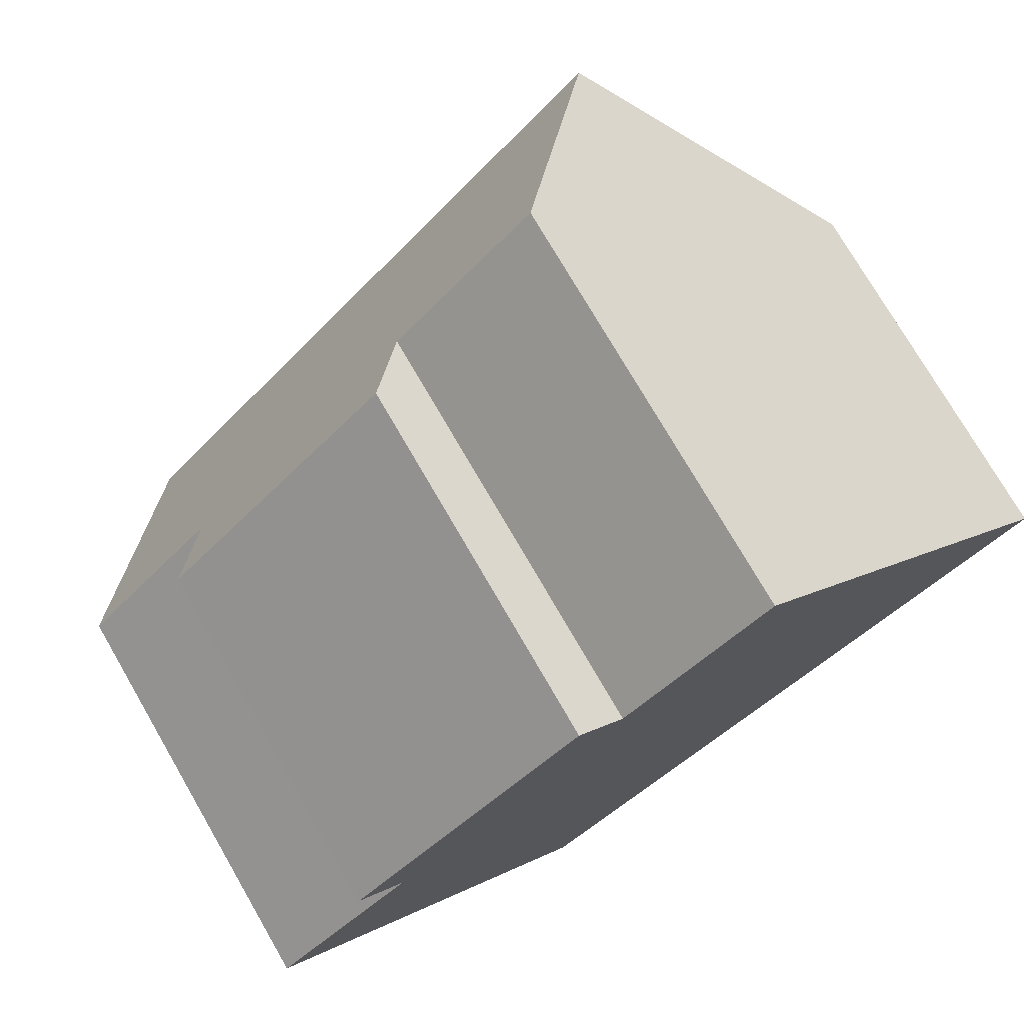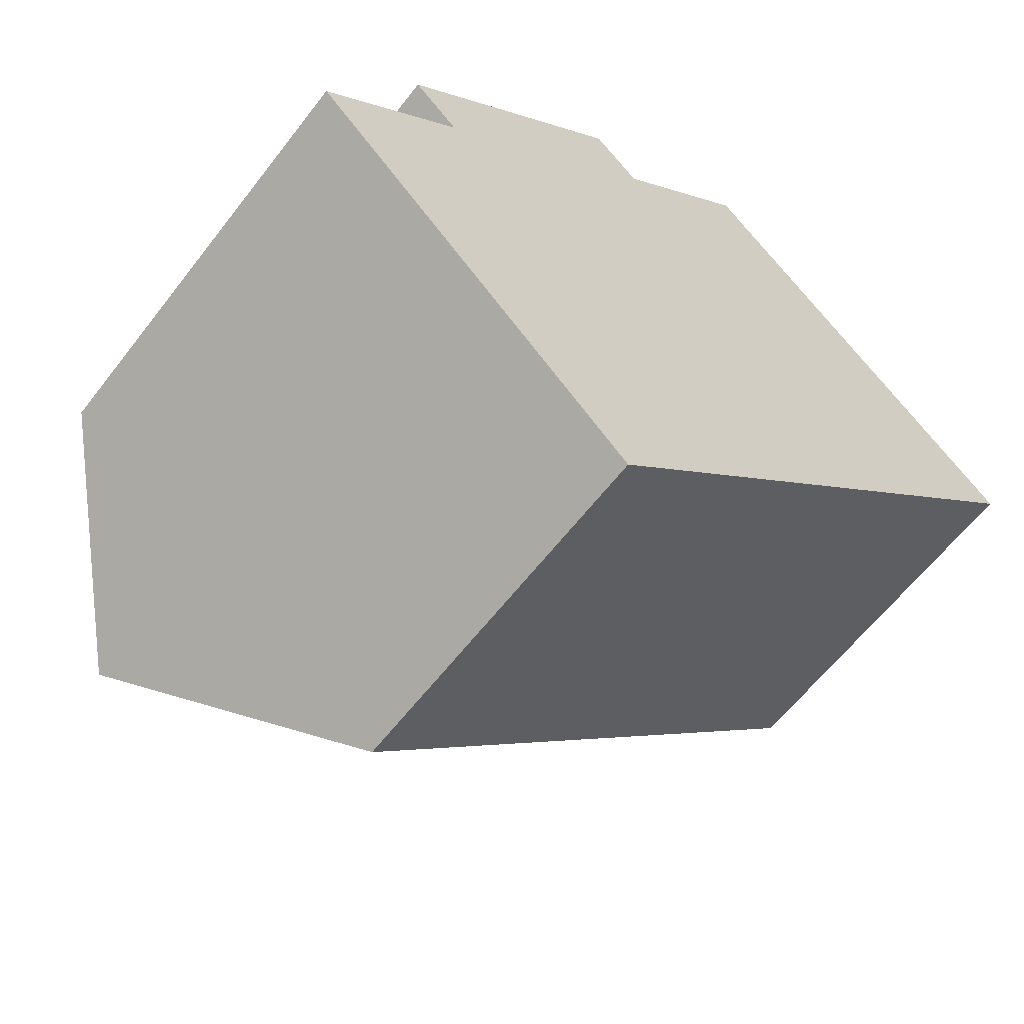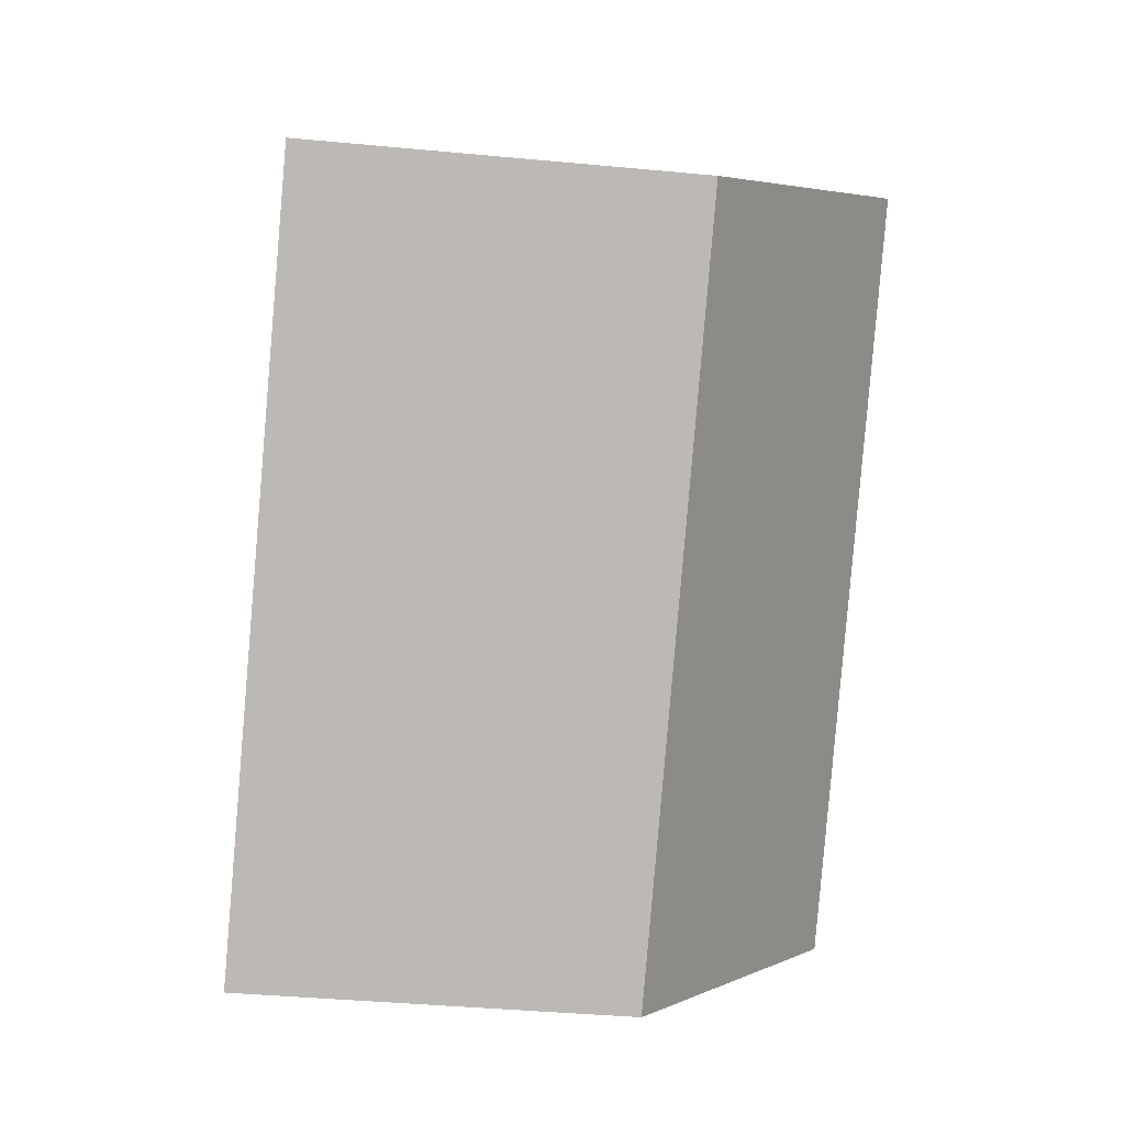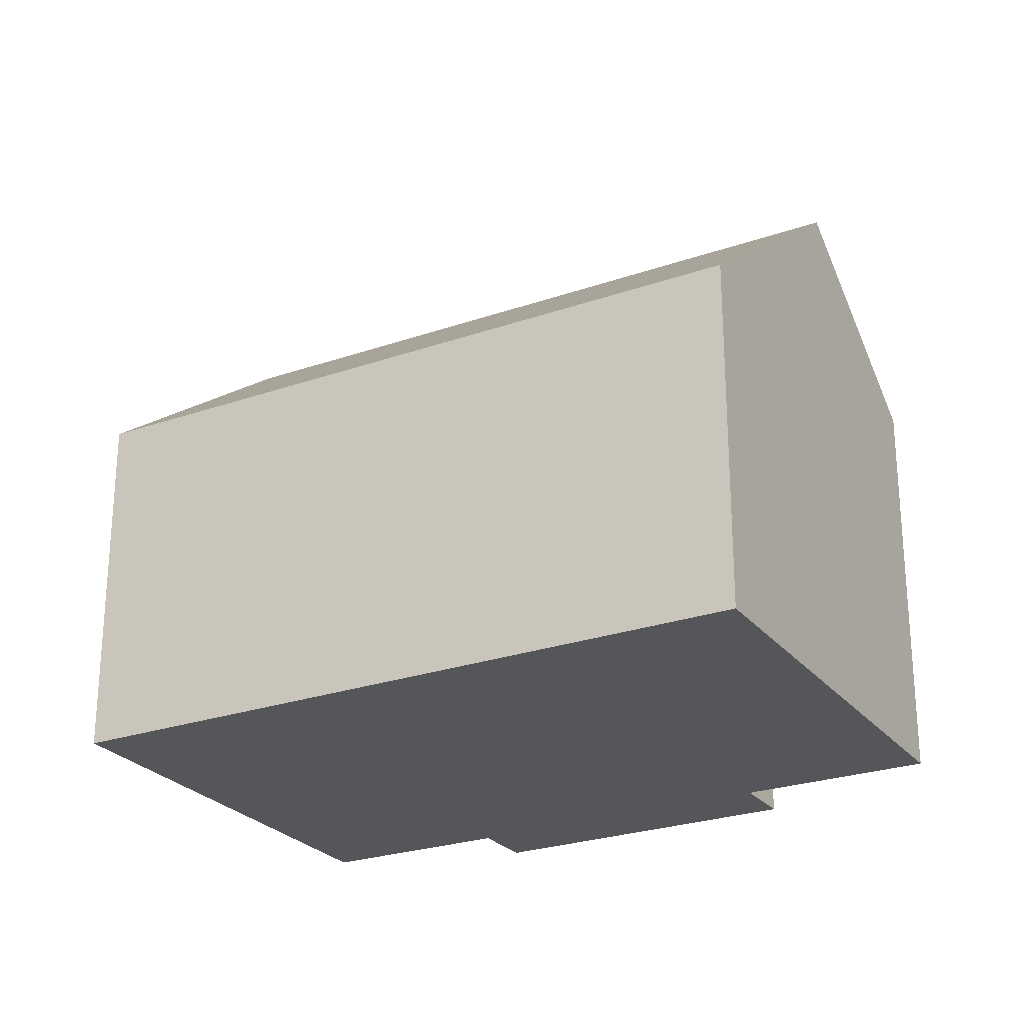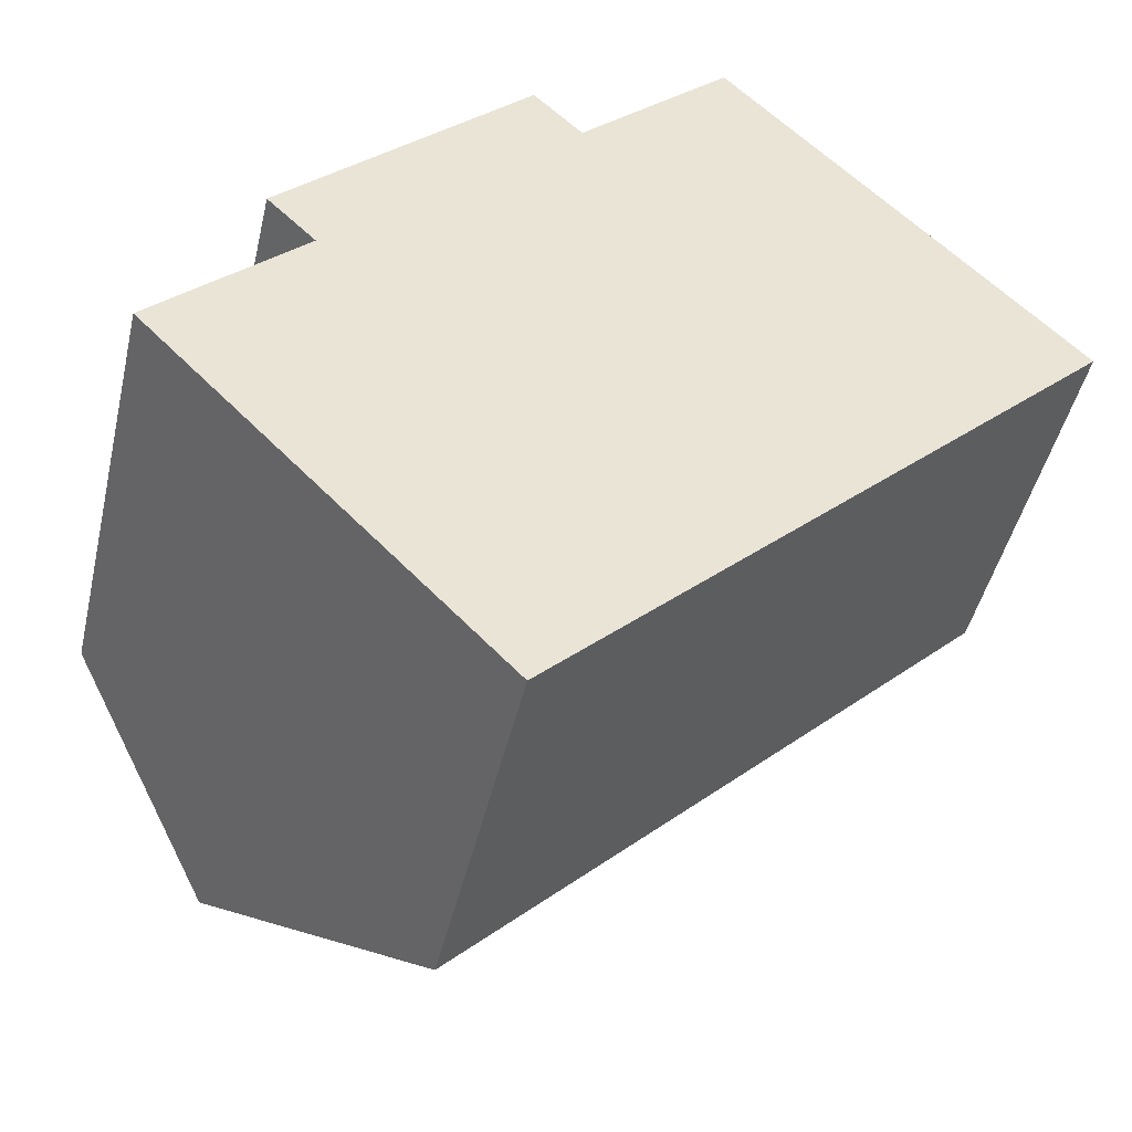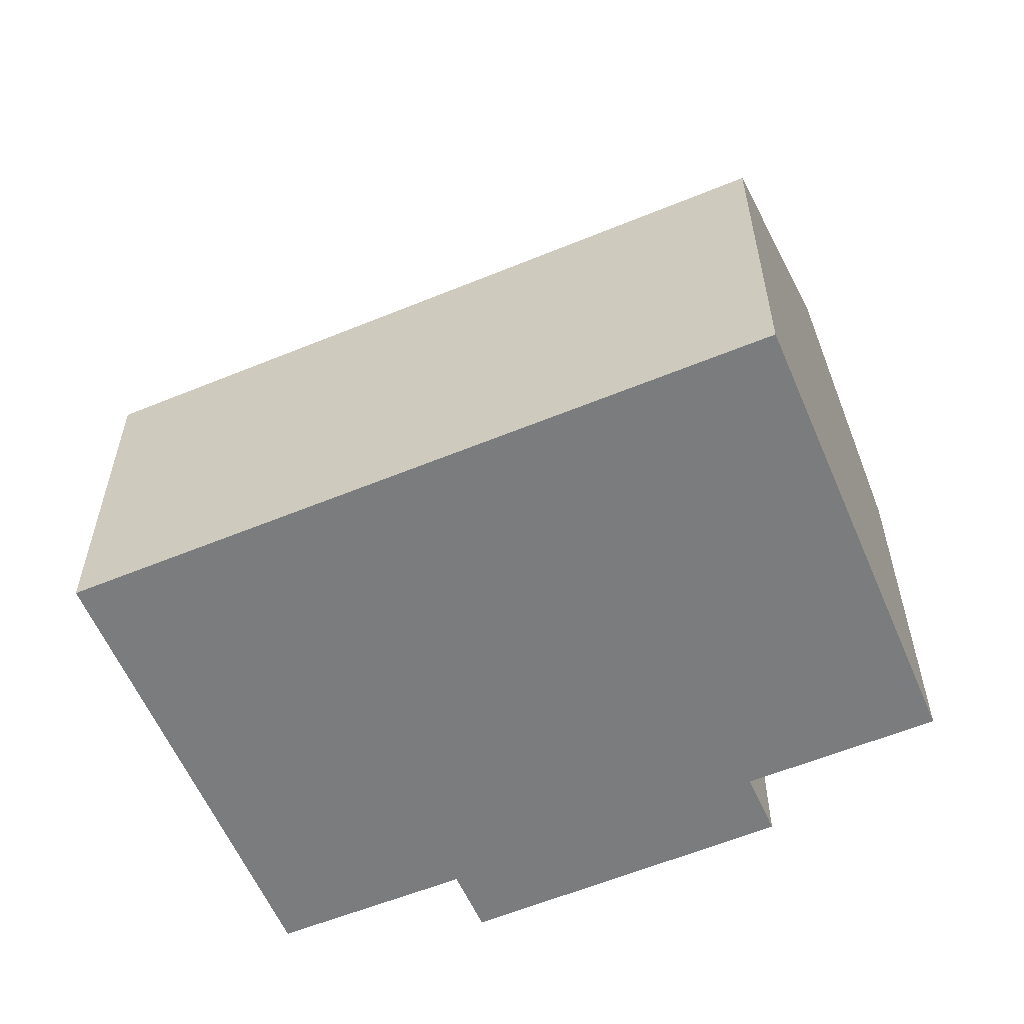
<metadata>
{"format":"obj","ext":"obj","renderer":"f3d","projection":"perspective","resolution":1024,"background":"white","views":[{"elev":75.0,"azim":-30.1,"up":"+Z"},{"elev":-61.0,"azim":-37.4,"up":"+Z"},{"elev":-38.8,"azim":83.2,"up":"+Z"},{"elev":-25.6,"azim":164.9,"up":"+Y"},{"elev":-45.7,"azim":-12.9,"up":"+Z"},{"elev":-58.7,"azim":158.7,"up":"+Y"}]}
</metadata>
<code>
v  3.013 11.83 -3.095
v  17.97 7.609 3.493
v  7.008 7.609 -7.198
v  13.98 11.83 7.596
v  6.978 7.606 8.775
v  2.981 8.648 2.906
v  2.012 7.639 3.871
v  0 8.648 5.295e-16
v  7.96 8.628 7.797
v  10.97 8.648 10.69
v  0 0 0
v  2.981 -1.779e-16 2.906
v  2.012 -2.37e-16 3.871
v  6.978 -5.373e-16 8.775
v  10.97 -6.546e-16 10.69
v  7.96 -4.774e-16 7.797
v  3.013 1.895e-16 -3.095
v  7.008 4.408e-16 -7.198
v  17.97 -2.139e-16 3.493
v  13.98 -4.651e-16 7.596
g defaultobject
f 1 2 3
f 2 1 4
f 5 6 7
f 6 1 8
f 1 6 4
f 4 6 9
f 9 6 5
f 4 9 10
f 11 6 8
f 6 11 12
f 13 5 7
f 5 13 14
f 9 15 10
f 15 9 16
f 12 7 6
f 7 12 13
f 3 8 1
f 8 3 11
f 11 3 17
f 17 3 18
f 5 16 9
f 16 5 14
f 10 2 4
f 2 10 15
f 2 15 19
f 19 15 20
f 19 3 2
f 3 19 18
f 13 12 14
f 16 20 15
f 20 16 19
f 19 16 18
f 18 16 14
f 18 14 12
f 18 12 11
f 18 11 17

</code>
